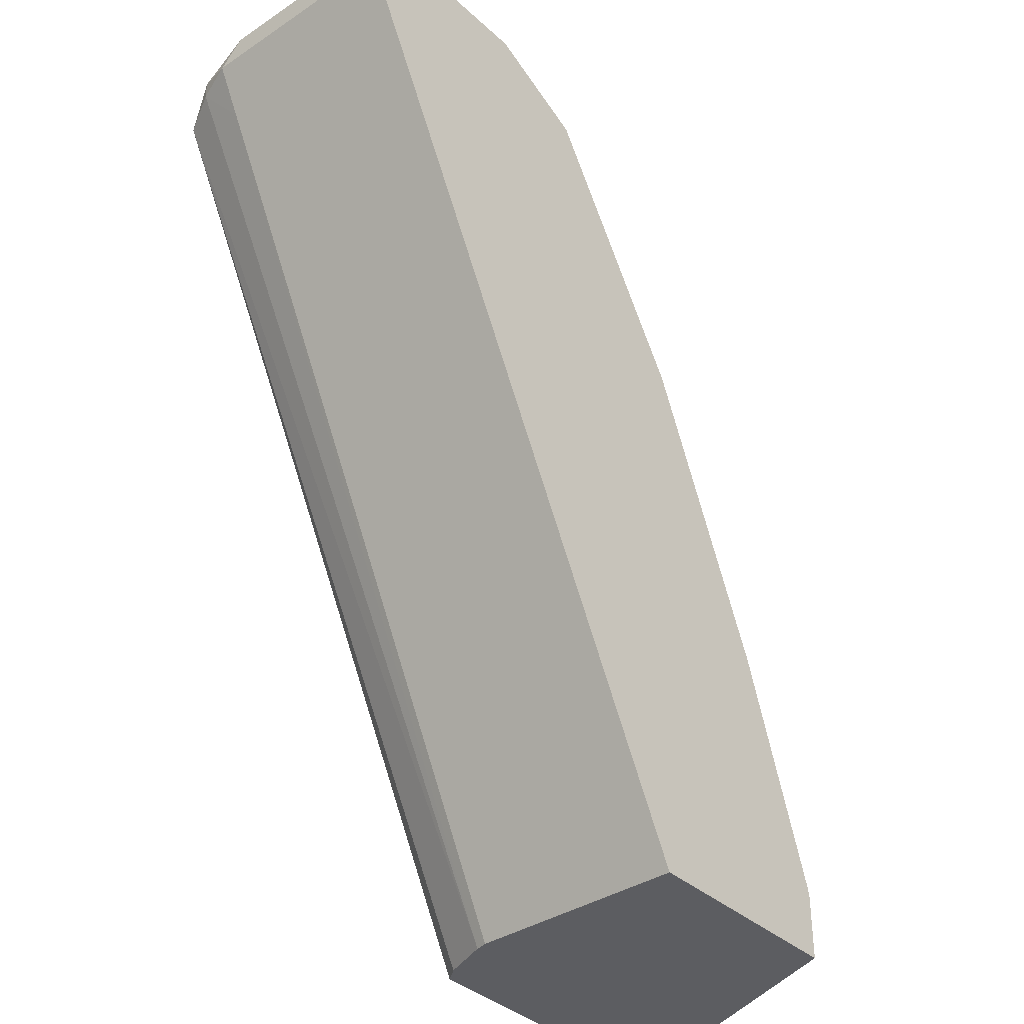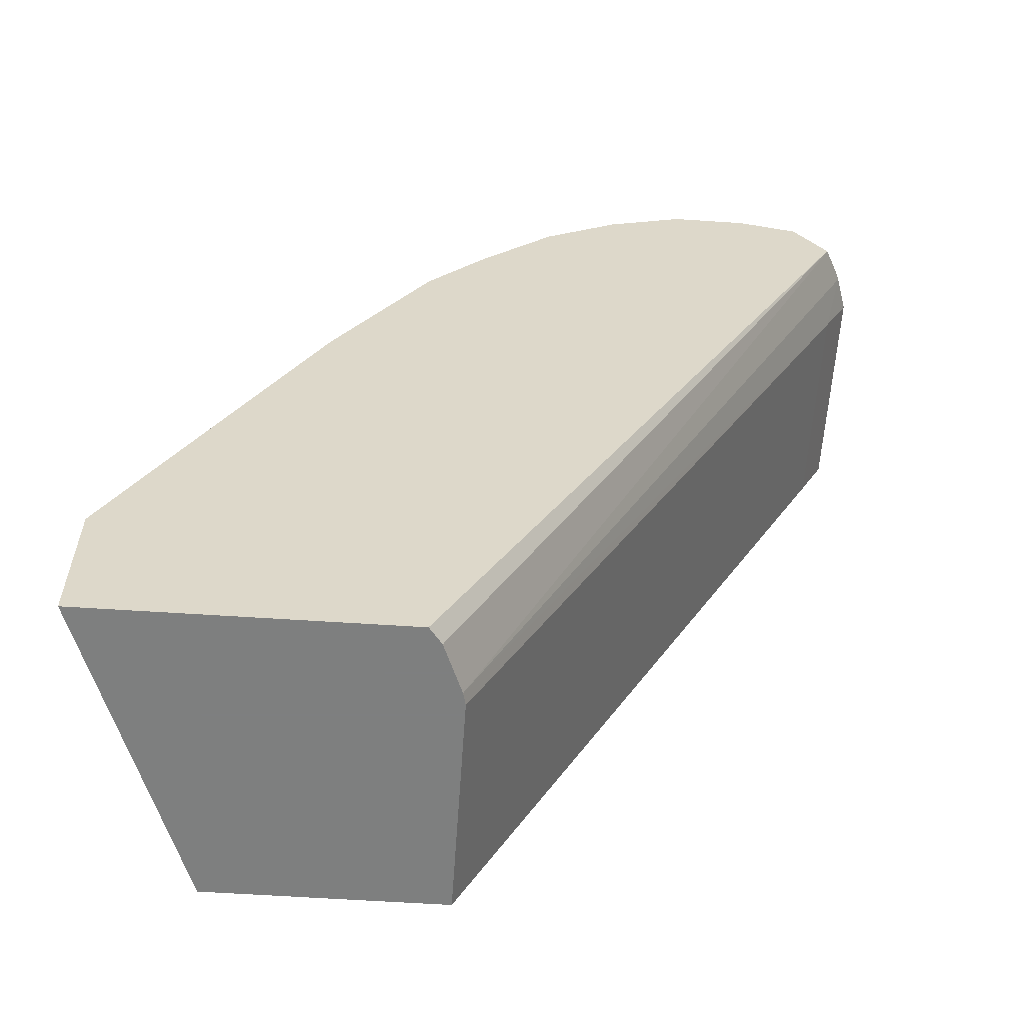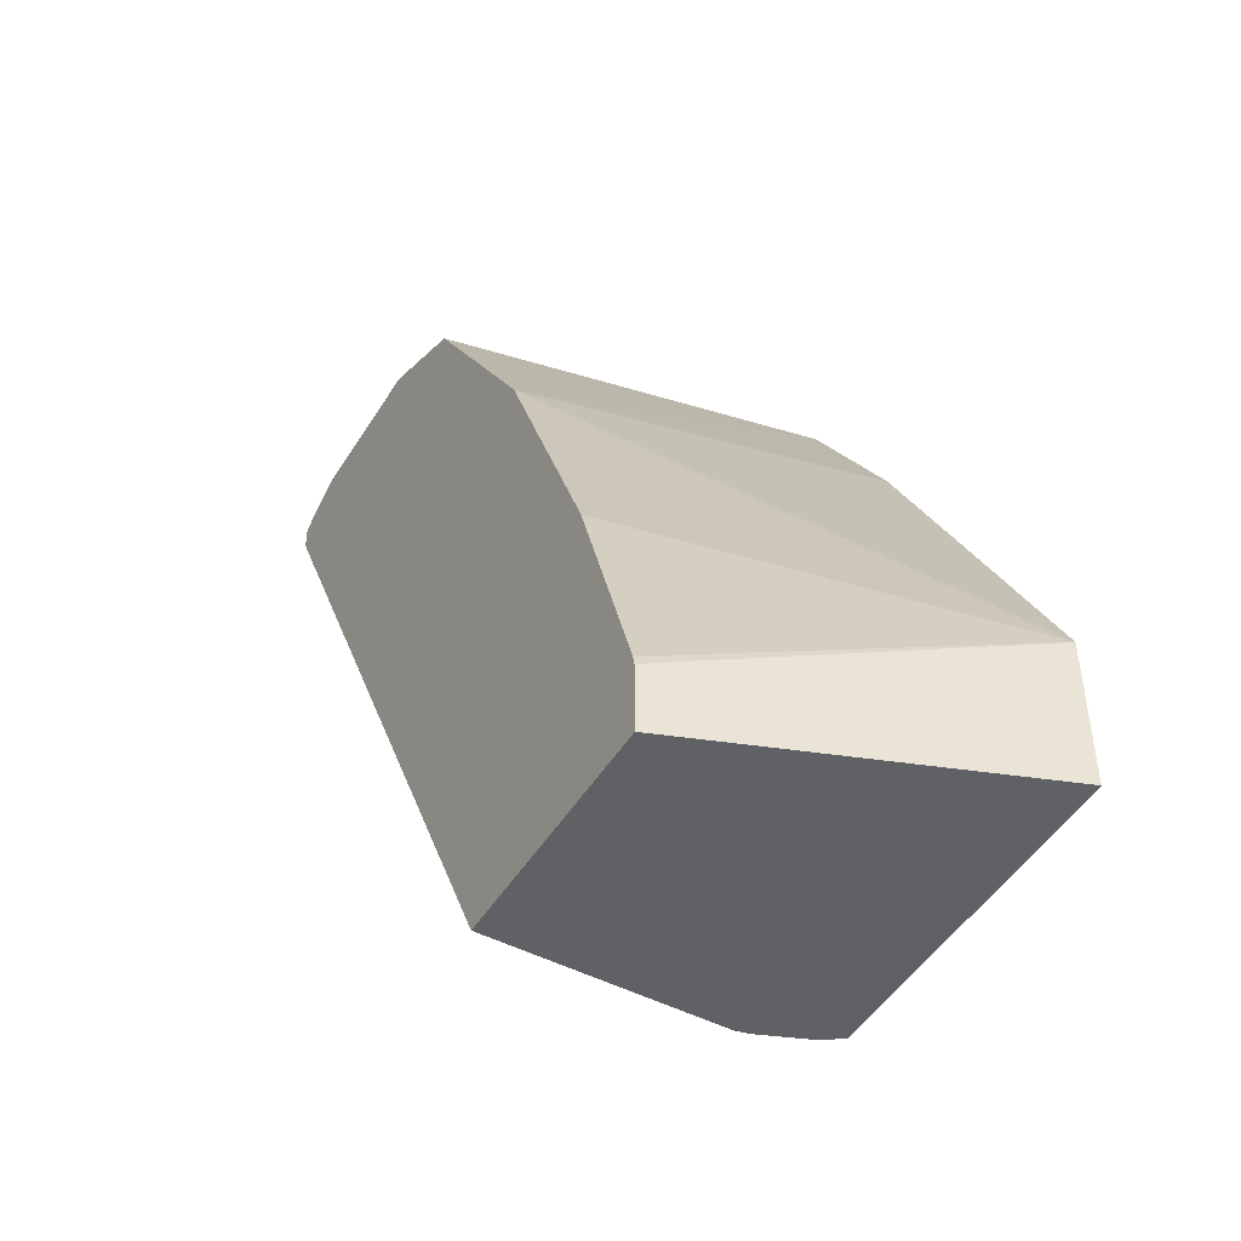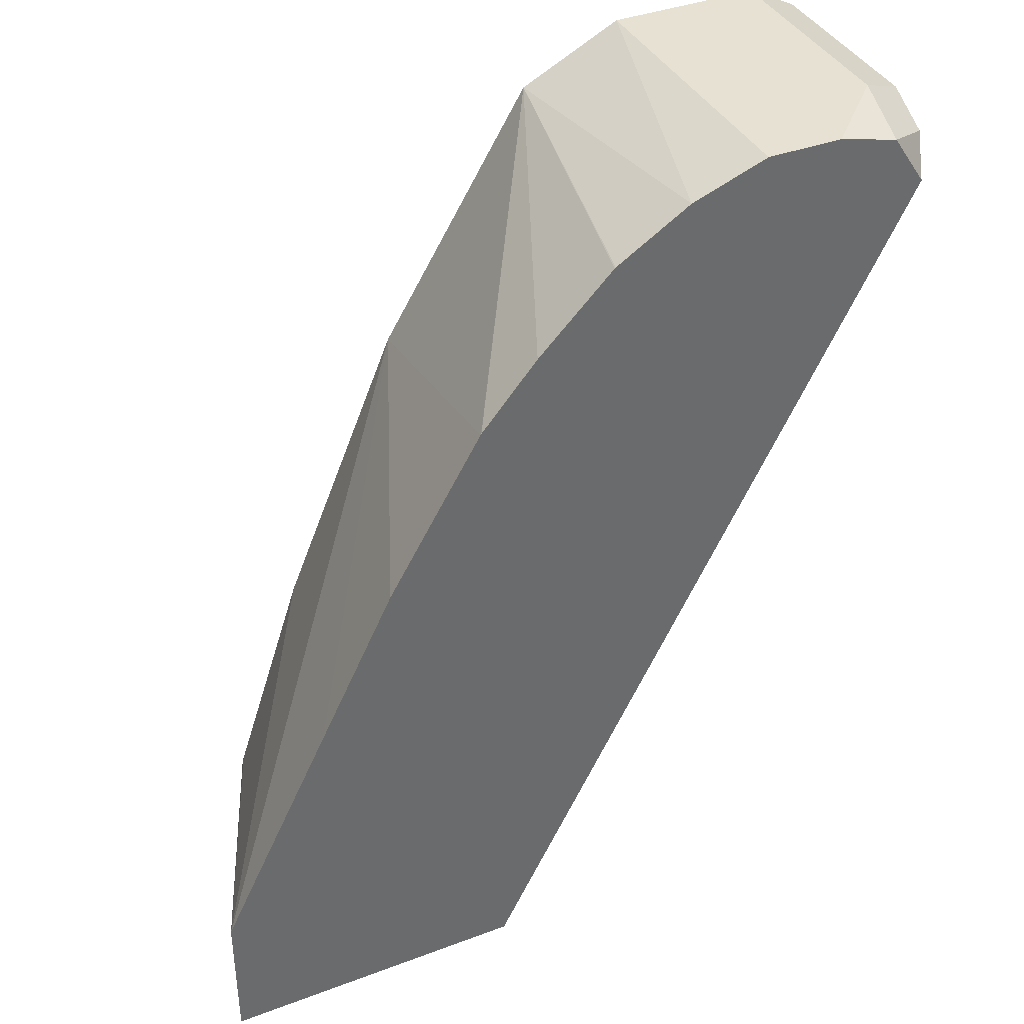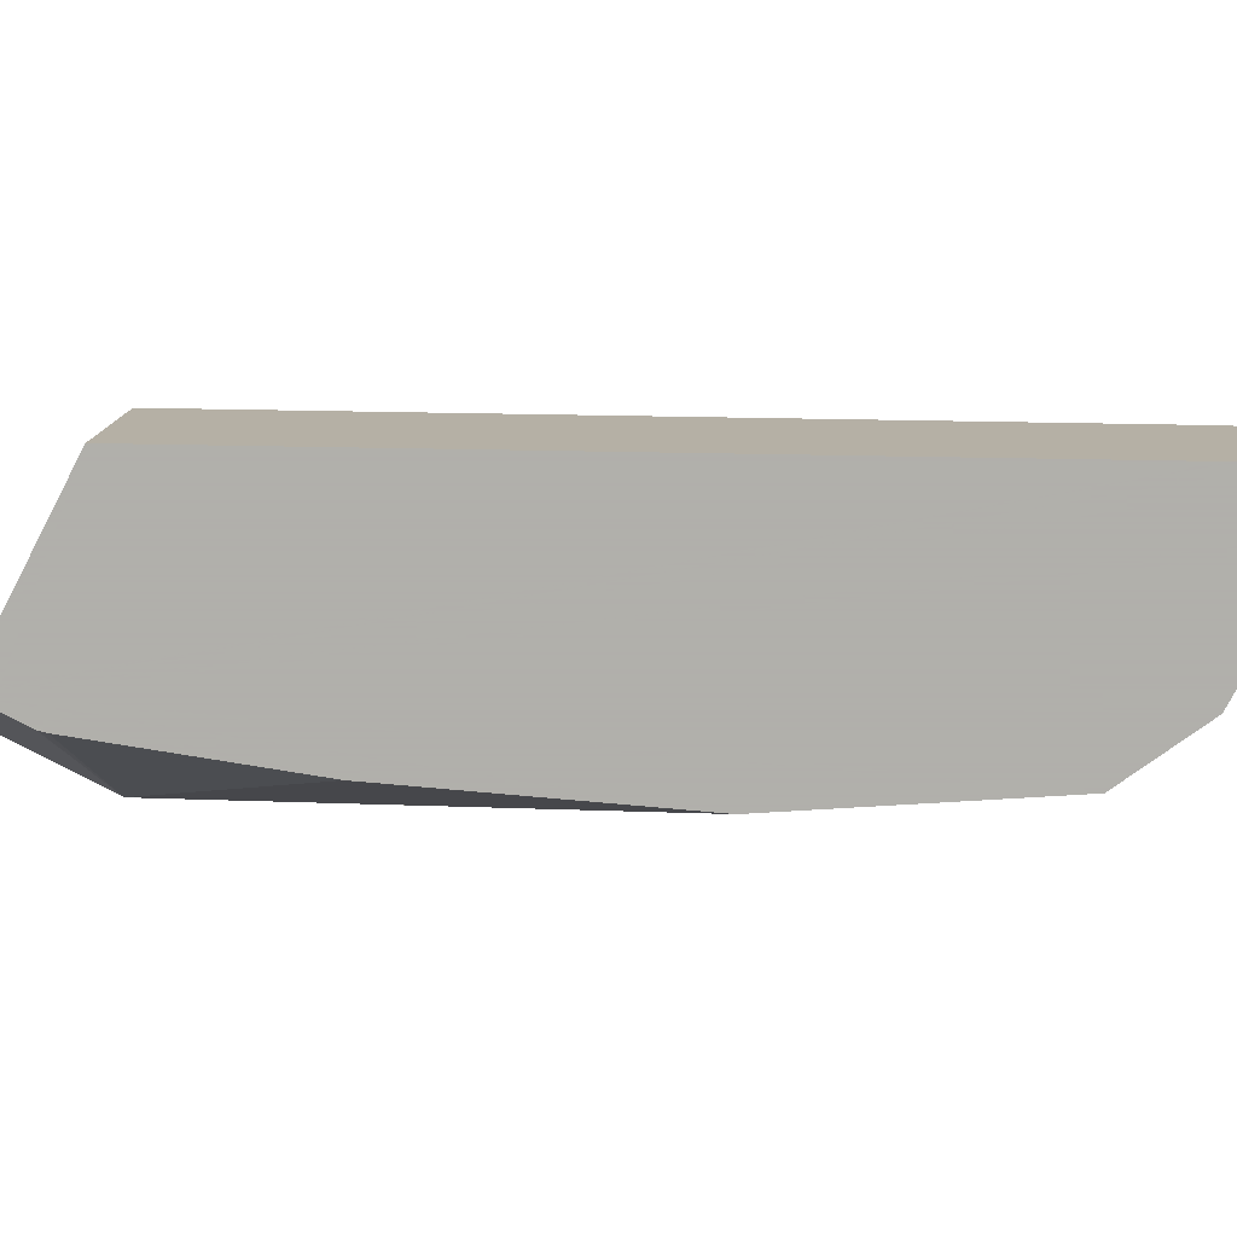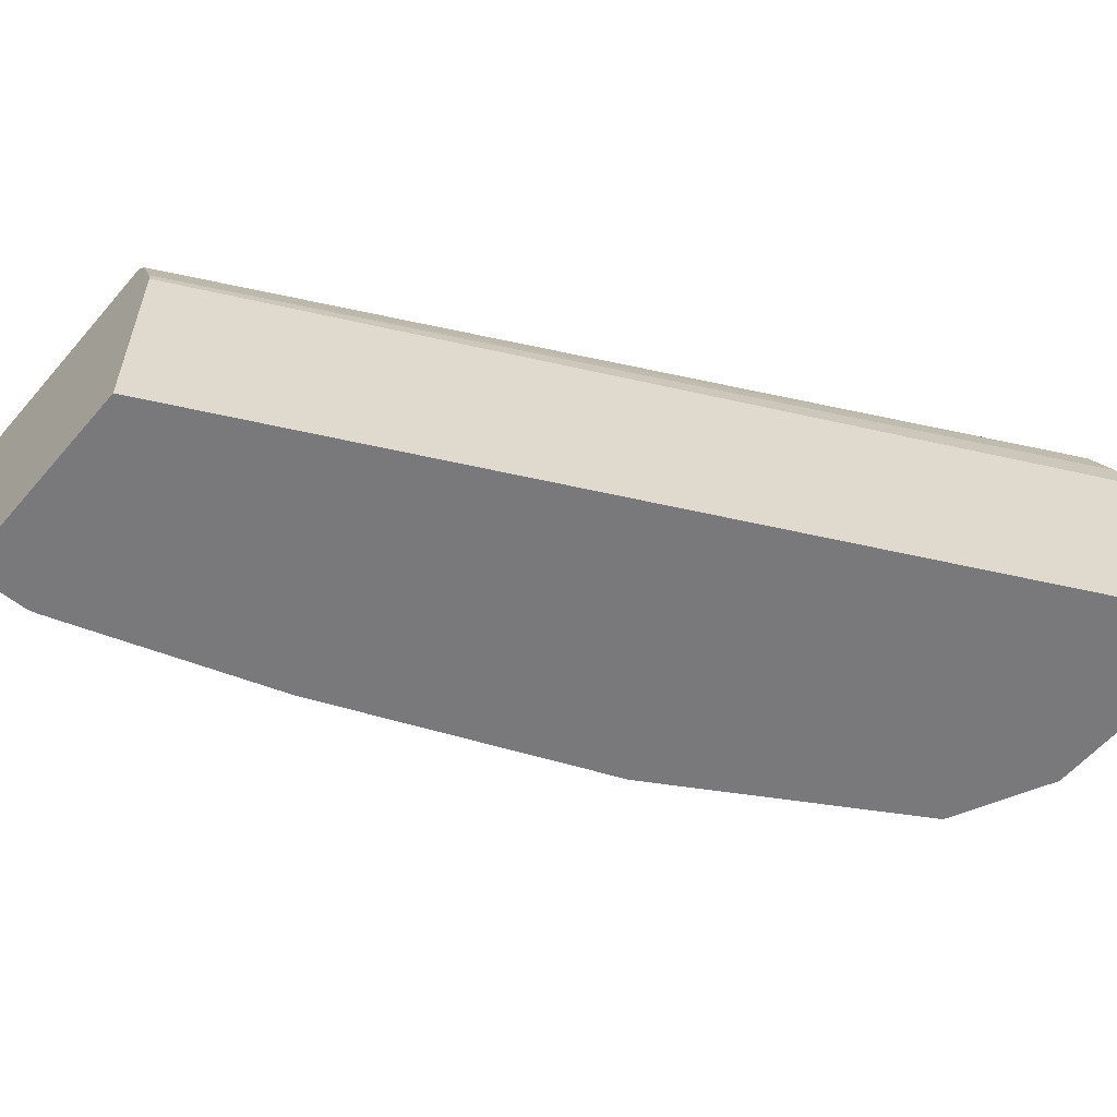
<metadata>
{"format":"obj","ext":"obj","renderer":"f3d","projection":"perspective","resolution":1024,"background":"white","views":[{"elev":-36.9,"azim":130.6,"up":"+Y"},{"elev":-59.6,"azim":-3.9,"up":"+Y"},{"elev":-47.8,"azim":-120.3,"up":"+Y"},{"elev":38.7,"azim":-25.3,"up":"+Y"},{"elev":-78.4,"azim":62.2,"up":"+Z"},{"elev":-57.9,"azim":49.9,"up":"+Z"}]}
</metadata>
<code>
v 0.1254 0.3995 0.1796
v 0.1793 0.3995 0.03993
v 0.2701 0.3995 0.1796
v 0.1254 0.4665 0.1796
v 0.2869 0.3995 0.03993
v 0.1793 0.4303 0.03993
v 0.2761 0.3995 0.172
v 0.4749 0.7933 0.1796
v 0.1803 0.4349 0.03993
v 0.1431 0.5022 0.1796
v 0.274 0.6808 0.03993
v 0.2162 0.5425 0.03993
v 0.2869 0.3995 0.1434
v 0.4781 0.7769 0.03993
v 0.2854 0.3995 0.1492
v 0.4751 0.7933 0.1793
v 0.4841 0.8068 0.1613
v 0.4748 0.7936 0.1796
v 0.179 0.5739 0.1796
v 0.2148 0.6456 0.1796
v 0.2598 0.7215 0.1796
v 0.3466 0.8008 0.03993
v 0.4781 0.7769 0.1434
v 0.4795 0.7796 0.03993
v 0.4841 0.7978 0.1613
v 0.4901 0.8008 0.1434
v 0.4901 0.8127 0.1315
v 0.4661 0.8247 0.1434
v 0.4602 0.8187 0.1733
v 0.4589 0.8175 0.1796
v 0.2601 0.722 0.1796
v 0.2868 0.7531 0.1796
v 0.3226 0.789 0.1796
v 0.323 0.7893 0.1796
v 0.3582 0.8113 0.1796
v 0.3493 0.8022 0.03993
v 0.4901 0.8008 0.03993
v 0.4901 0.8127 0.03993
v 0.4702 0.8227 0.03993
v 0.4303 0.8247 0.1796
v 0.4661 0.8247 0.03993
v 0.3944 0.8247 0.1796
v 0.3944 0.8247 0.03993
f 17 29 30
f 15 25 16
f 17 28 29
f 17 27 28
f 17 30 18
f 17 26 27
f 16 25 17
f 15 23 25
f 8 17 18
f 13 23 15
f 11 19 20
f 11 21 22
f 11 20 21
f 10 19 11
f 8 16 17
f 17 25 26
f 7 16 8
f 14 24 23
f 21 31 22
f 28 43 42
f 22 33 34
f 7 15 16
f 35 43 36
f 35 42 43
f 28 42 40
f 28 41 43
f 28 39 41
f 28 30 29
f 28 40 30
f 22 32 33
f 27 39 28
f 26 38 27
f 26 37 38
f 24 37 26
f 23 26 25
f 23 24 26
f 22 31 32
f 22 35 36
f 22 34 35
f 27 38 39
f 5 23 13
f 1 15 7
f 4 12 9
f 1 20 19
f 1 21 20
f 1 31 21
f 1 32 31
f 1 33 32
f 1 34 33
f 1 35 34
f 1 42 35
f 1 40 42
f 1 30 40
f 1 18 30
f 1 8 18
f 1 3 8
f 1 13 15
f 1 5 13
f 1 2 5
f 5 14 23
f 1 19 10
f 1 10 4
f 1 7 3
f 1 6 2
f 1 4 6
f 4 10 11
f 4 9 6
f 4 11 12
f 2 14 5
f 2 24 14
f 2 37 24
f 2 38 37
f 3 7 8
f 2 41 39
f 2 43 41
f 2 36 43
f 2 22 36
f 2 11 22
f 2 12 11
f 2 9 12
f 2 39 38
f 2 6 9

</code>
